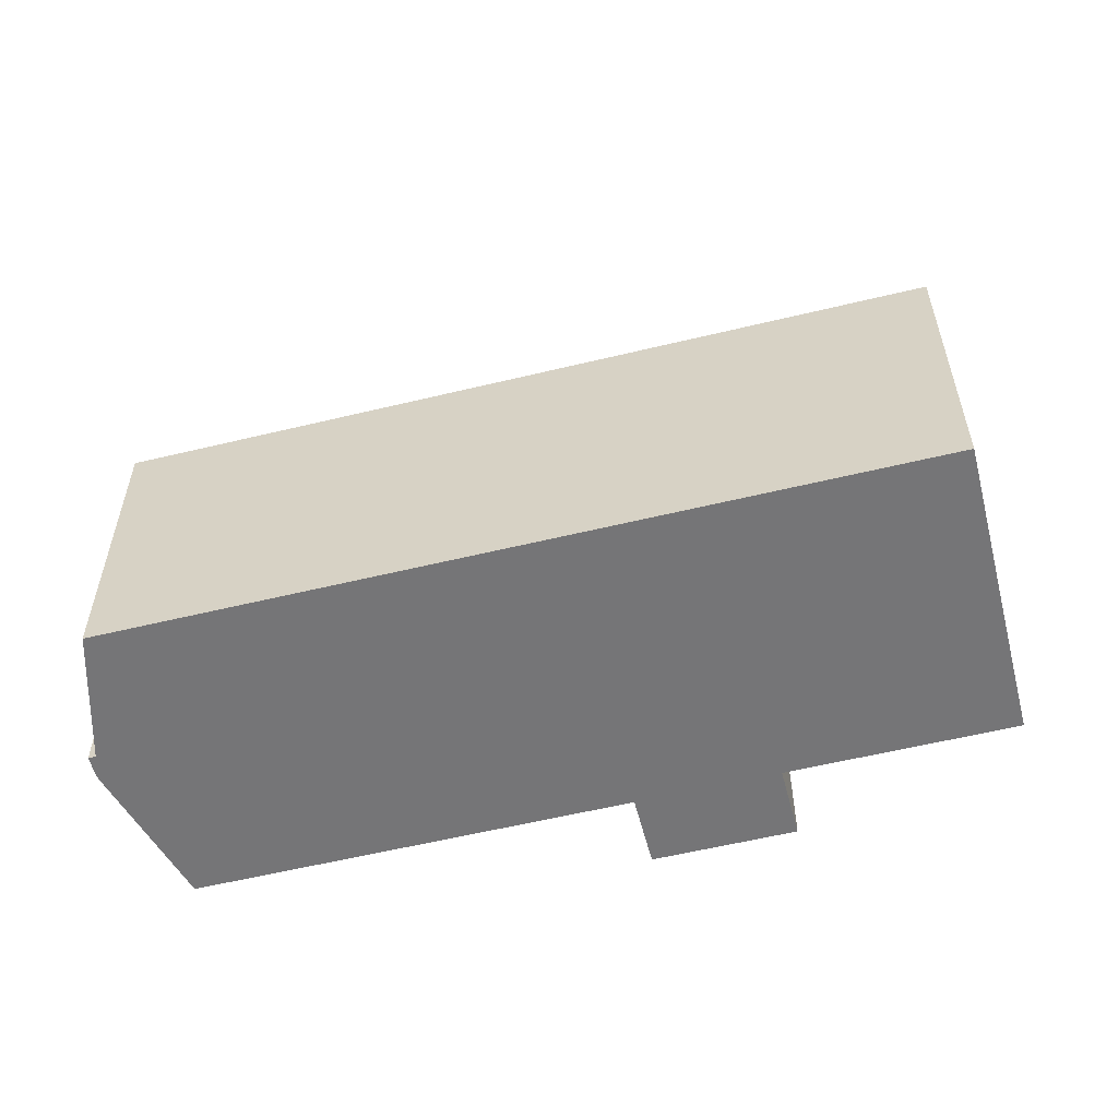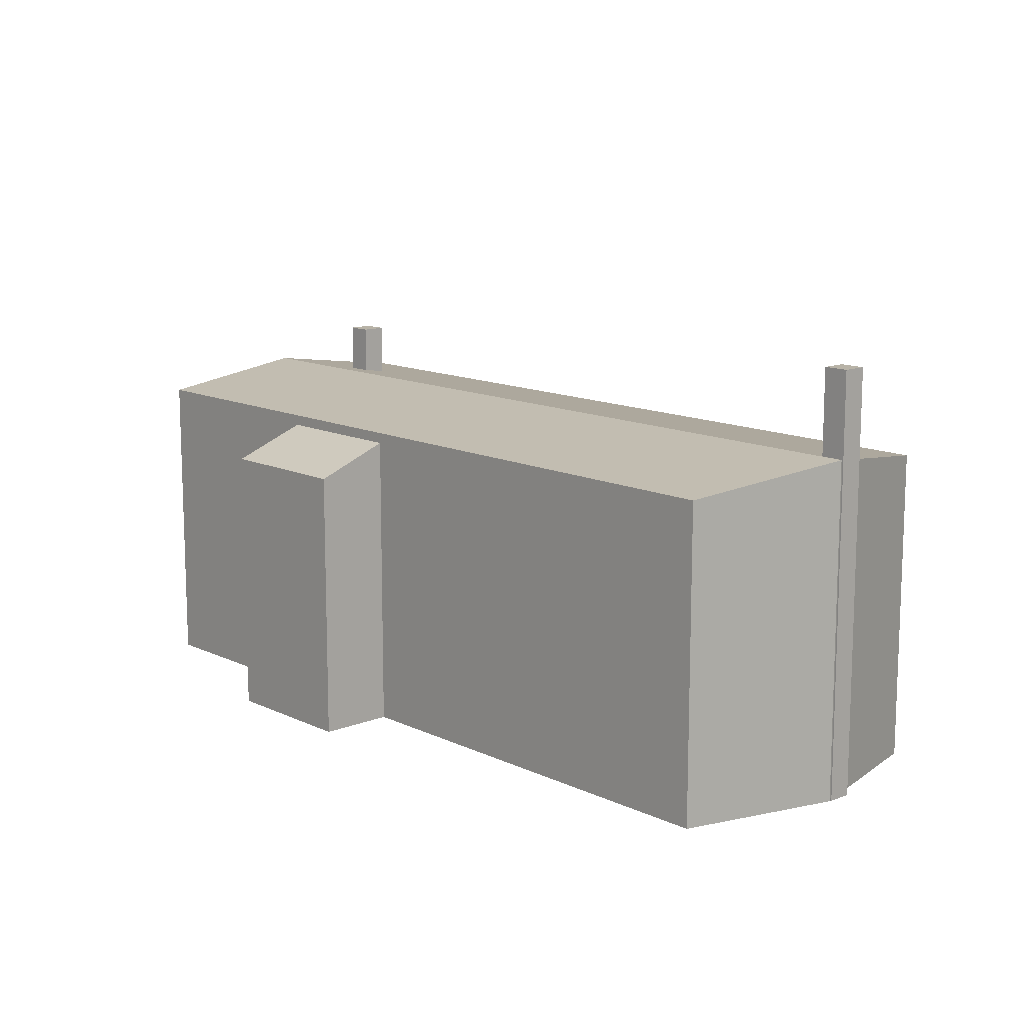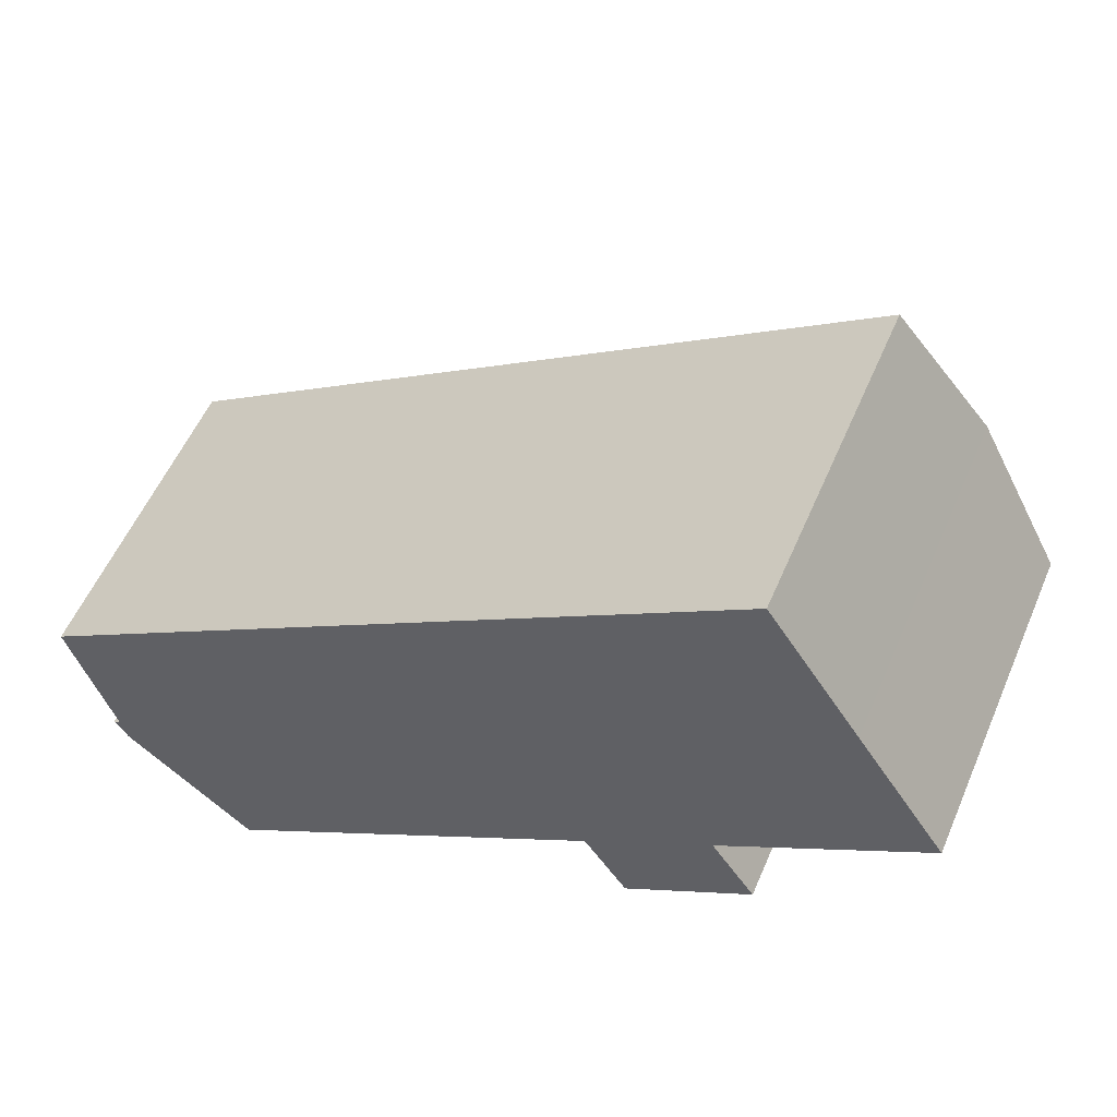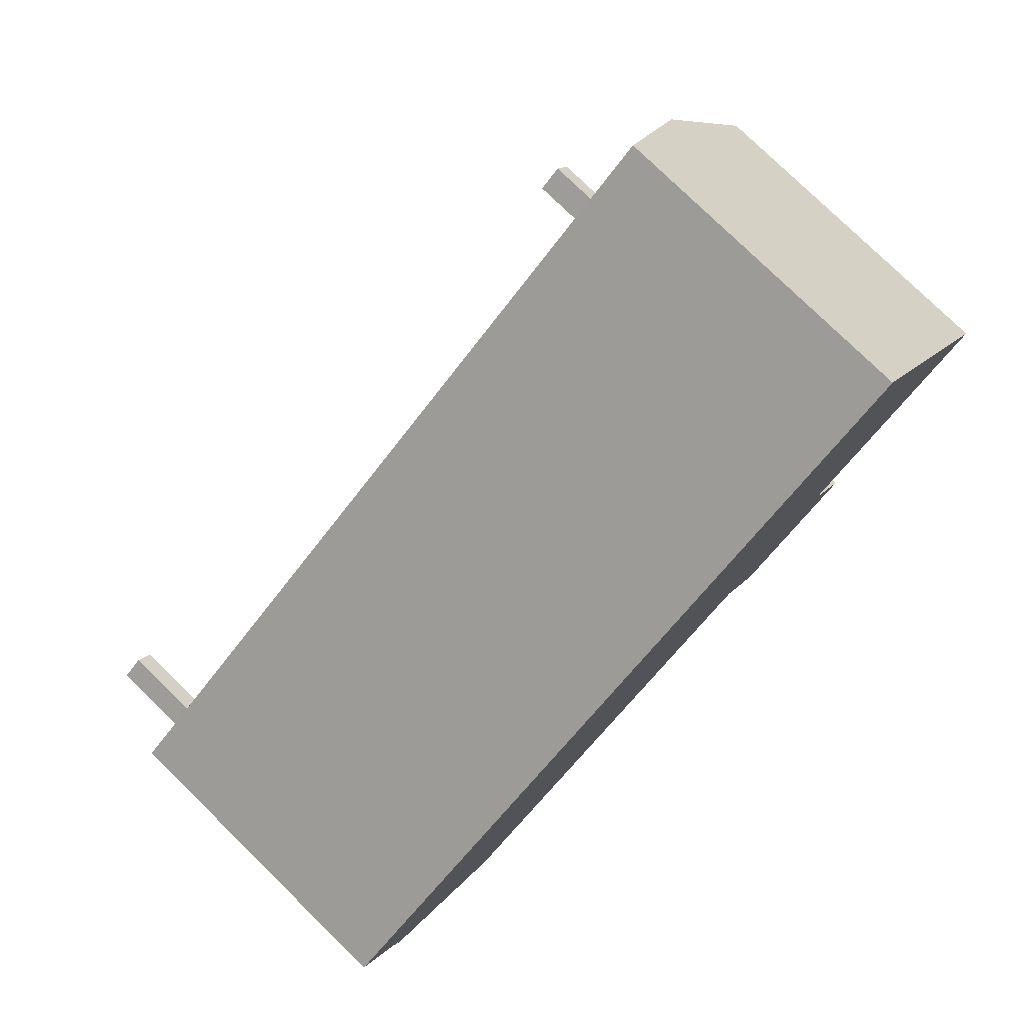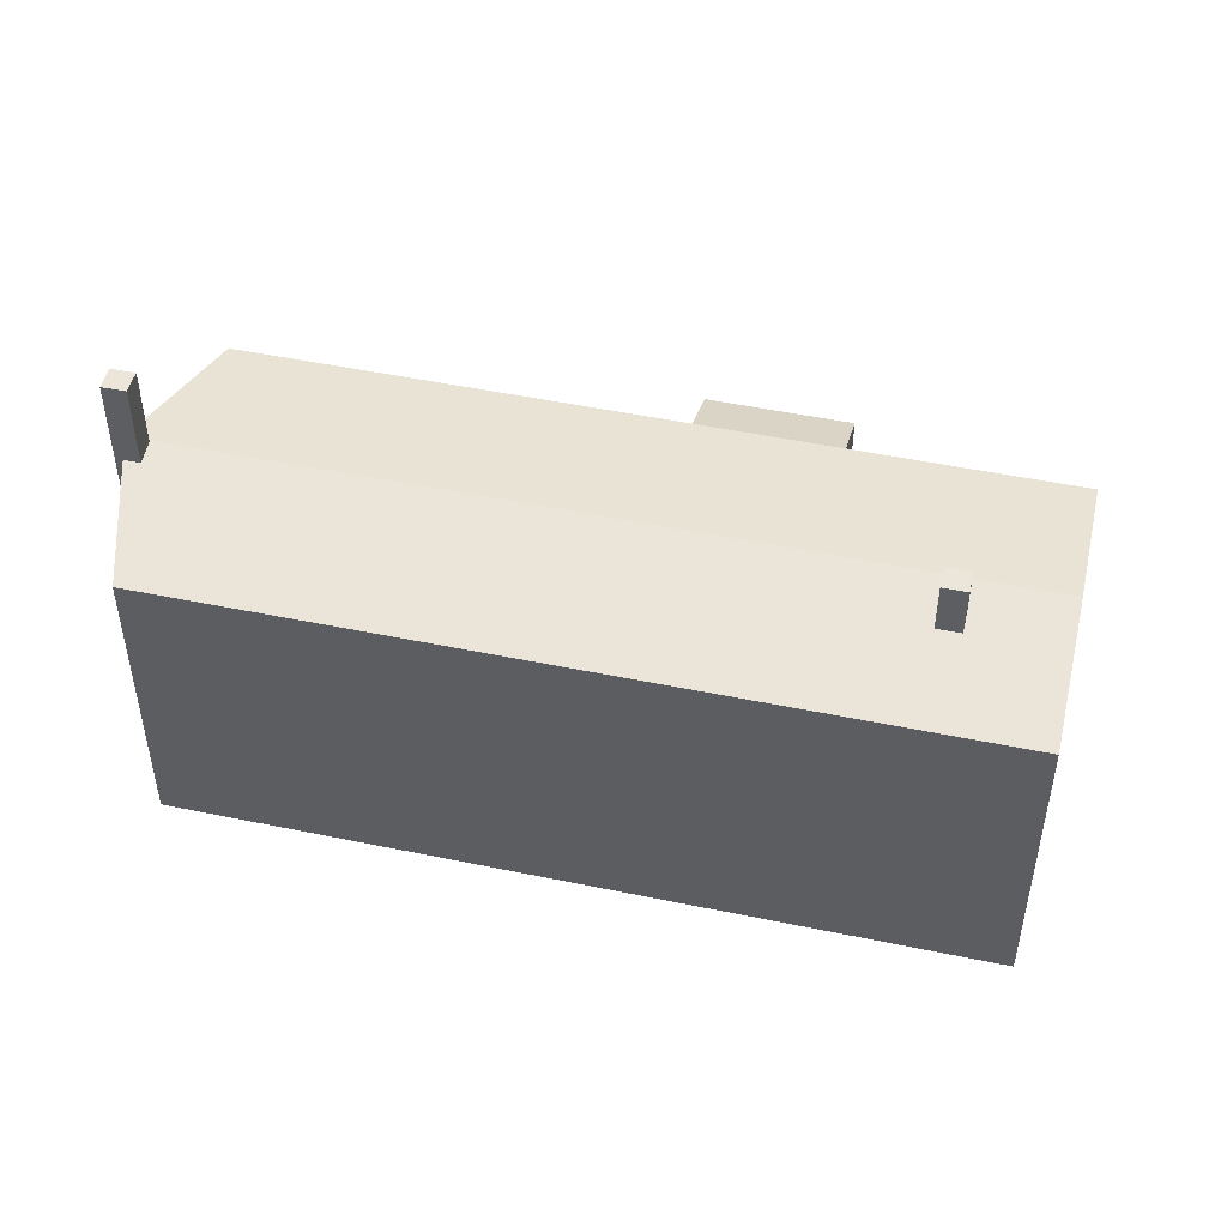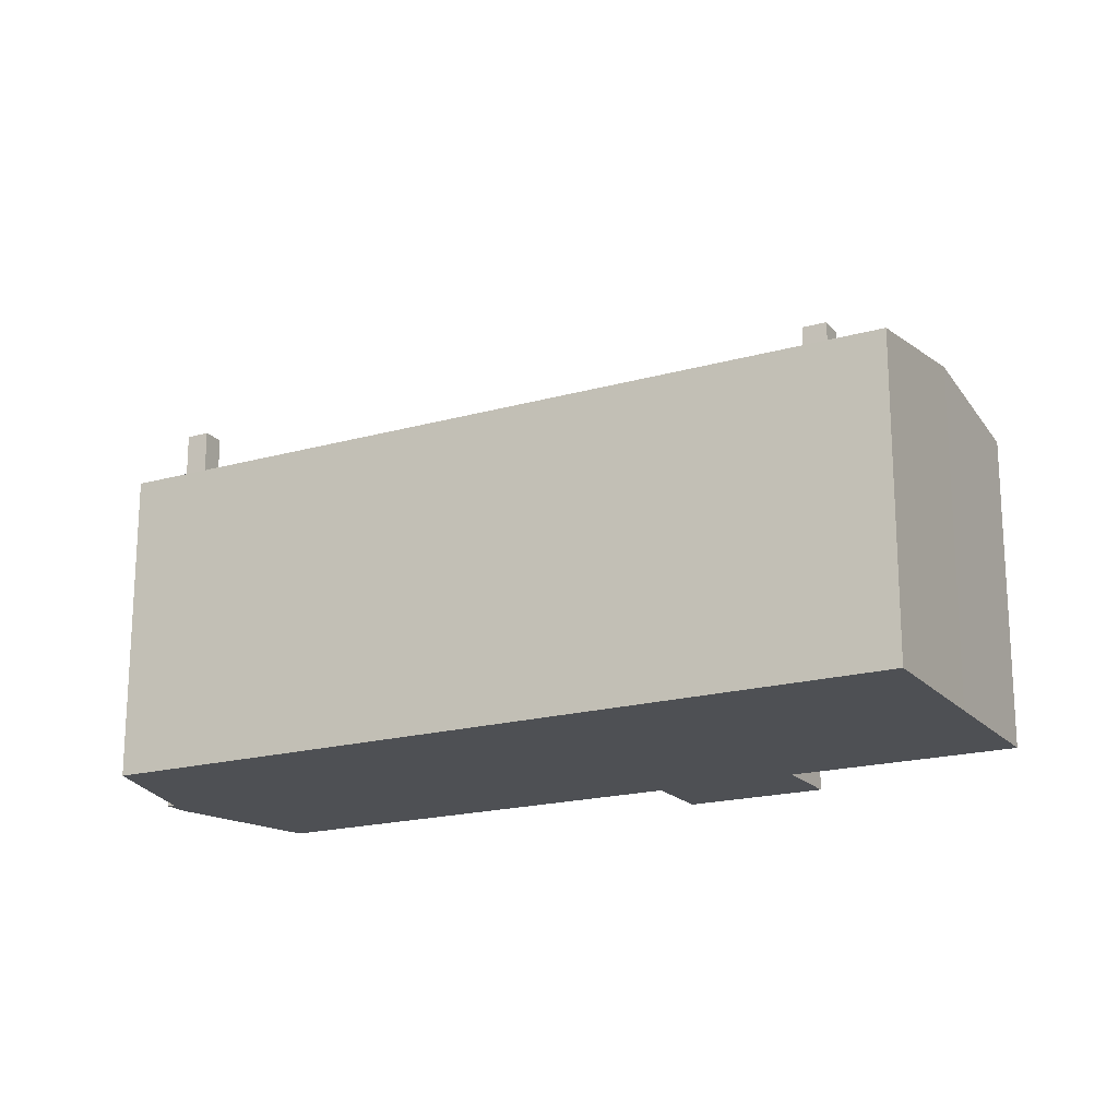
<metadata>
{"format":"obj","ext":"obj","renderer":"f3d","projection":"perspective","resolution":1024,"background":"white","views":[{"elev":-56.6,"azim":-19.1,"up":"+Y"},{"elev":12.7,"azim":-165.8,"up":"+Y"},{"elev":55.2,"azim":23.0,"up":"+Z"},{"elev":77.8,"azim":-45.6,"up":"+Z"},{"elev":48.5,"azim":-20.3,"up":"+Y"},{"elev":-18.8,"azim":-5.1,"up":"+Y"}]}
</metadata>
<code>
v -10.74 7.076 -6.048
v -10.35 7.076 -6.587
v -10.37 7.076 -6.604
v -10.56 7.076 -5.932
v -9.804 7.076 -6.231
v -10.35 7.076 -6.587
v -10.56 7.076 -5.932
v -10.17 7.076 -5.675
v -9.804 7.076 -6.231
v -10.74 7.076 -6.048
v -10.56 7.076 -5.932
v -10.35 7.076 -6.587
v -10.33 4.76 -6.64
v 3.23 4.144 -2.778
v -7.006 4.144 -9.537
v -10.33 4.76 -6.64
v 9.523 4.757 6.446
v 3.23 4.144 -2.778
v 3.23 4.144 -2.778
v 9.523 4.757 6.446
v 6.546 4.144 -0.5876
v 6.546 4.144 -0.5876
v 9.523 4.757 6.446
v 11.85 4.144 2.917
v -11.71 4.13 -2.348
v 5.936 4.531 5.954
v 6.299 4.627 5.399
v -11.71 4.13 -2.348
v 7.148 4.13 10.06
v 5.936 4.531 5.954
v -11.71 4.13 -2.348
v 6.299 4.627 5.399
v 9.523 4.757 6.446
v 6.507 4.531 6.327
v 7.148 4.13 10.06
v 9.523 4.757 6.446
v 5.936 4.531 5.954
v 7.148 4.13 10.06
v 6.507 4.531 6.327
v 6.299 4.627 5.399
v 6.87 4.627 5.772
v 9.523 4.757 6.446
v 6.507 4.531 6.327
v 9.523 4.757 6.446
v 6.87 4.627 5.772
v -11.71 4.13 -2.348
v 9.523 4.757 6.446
v -10.17 4.656 -5.675
v -11.71 4.13 -2.348
v -10.17 4.656 -5.675
v -10.56 4.656 -5.932
v -10.17 4.656 -5.675
v 9.523 4.757 6.446
v -10.16 4.658 -5.685
v -10.16 4.658 -5.685
v 9.523 4.757 6.446
v -9.804 4.752 -6.23
v -10.33 4.76 -6.64
v -9.804 4.753 -6.231
v 9.523 4.757 6.446
v -10.35 4.752 -6.587
v -9.804 4.753 -6.231
v -10.33 4.76 -6.64
v -9.804 4.752 -6.23
v 9.523 4.757 6.446
v -9.804 4.753 -6.231
v 4.627 3.463 -3.086
v 5.458 3.463 -2.537
v 5.742 3.269 -2.965
v 4.911 3.269 -3.514
v 5.458 3.463 -2.537
v 6.288 3.463 -1.989
v 6.574 3.269 -2.416
v 5.742 3.269 -2.965
v 4.343 3.658 -2.658
v 5.173 3.658 -2.11
v 5.458 3.463 -2.537
v 4.627 3.463 -3.086
v 5.173 3.658 -2.11
v 6.003 3.658 -1.562
v 6.288 3.463 -1.989
v 5.458 3.463 -2.537
v 4.362 3.075 -4.492
v 4.627 3.463 -3.086
v 4.911 3.269 -3.514
v 3.23 3.852 -2.778
v 4.627 3.463 -3.086
v 4.362 3.075 -4.492
v 4.362 3.075 -4.492
v 4.911 3.269 -3.514
v 5.742 3.269 -2.965
v 5.742 3.269 -2.965
v 6.574 3.269 -2.416
v 7.691 3.075 -2.293
v 4.362 3.075 -4.492
v 5.742 3.269 -2.965
v 7.691 3.075 -2.293
v 6.288 3.463 -1.989
v 7.691 3.075 -2.293
v 6.574 3.269 -2.416
v 3.23 3.852 -2.778
v 5.173 3.658 -2.11
v 4.343 3.658 -2.658
v 3.23 3.852 -2.778
v 4.343 3.658 -2.658
v 4.627 3.463 -3.086
v 3.23 3.852 -2.778
v 6.546 3.852 -0.5876
v 5.173 3.658 -2.11
v 6.003 3.658 -1.562
v 6.546 3.852 -0.5876
v 6.288 3.463 -1.989
v 5.173 3.658 -2.11
v 6.546 3.852 -0.5876
v 6.003 3.658 -1.562
v 6.288 3.463 -1.989
v 6.546 3.852 -0.5876
v 7.691 3.075 -2.293
v 5.936 5.961 5.954
v 6.507 5.961 6.327
v 6.87 5.961 5.772
v 6.299 5.961 5.399
v -10.74 7.076 -6.048
v -10.56 4.656 -5.932
v -10.56 7.076 -5.932
v -10.74 -4.43 -6.048
v -10.56 -4.43 -5.932
v -10.56 4.656 -5.932
v -10.74 7.076 -6.048
v -10.56 4.656 -5.932
v -10.17 4.656 -5.675
v -10.17 7.076 -5.675
v -10.56 7.076 -5.932
v -9.804 4.752 -6.23
v -9.804 4.753 -6.231
v -9.804 7.076 -6.231
v -10.17 7.076 -5.675
v -9.804 4.752 -6.23
v -9.804 7.076 -6.231
v -10.17 7.076 -5.675
v -10.17 4.656 -5.675
v -10.16 4.658 -5.685
v -10.17 7.076 -5.675
v -10.16 4.658 -5.685
v -9.804 4.752 -6.23
v -10.35 7.076 -6.587
v -9.804 7.076 -6.231
v -9.804 4.753 -6.231
v -10.35 4.752 -6.587
v -10.37 7.076 -6.604
v -10.36 -4.43 -6.595
v -10.37 -4.43 -6.604
v -10.37 7.076 -6.604
v -10.35 7.076 -6.587
v -10.36 -4.43 -6.595
v -10.36 -4.43 -6.595
v -10.35 7.076 -6.587
v -10.35 4.752 -6.587
v -10.36 -4.43 -6.595
v -10.35 4.752 -6.587
v -10.35 -4.43 -6.587
v -10.74 7.076 -6.048
v -10.37 7.076 -6.604
v -10.37 -4.43 -6.604
v -10.74 -4.43 -6.048
v -10.33 4.76 -6.64
v -7.006 4.144 -9.537
v -7.006 -4.43 -9.537
v -10.33 -4.43 -6.64
v 9.523 -4.43 6.446
v 11.85 -4.43 2.917
v 11.85 4.144 2.917
v 9.523 4.757 6.446
v 7.148 -4.43 10.06
v 9.523 -4.43 6.446
v 9.523 4.757 6.446
v 7.148 4.13 10.06
v 6.546 4.144 -0.5876
v 9.2 -4.43 1.165
v 6.546 3.852 -0.5876
v 6.546 3.852 -0.5876
v 9.2 -4.43 1.165
v 6.546 -4.43 -0.5876
v 9.2 -4.43 1.165
v 11.85 4.144 2.917
v 11.85 -4.43 2.917
v 6.546 4.144 -0.5876
v 11.85 4.144 2.917
v 9.2 -4.43 1.165
v 3.23 4.144 -2.778
v 6.546 4.144 -0.5876
v 6.546 3.852 -0.5876
v 3.23 3.852 -2.778
v -7.006 4.144 -9.537
v -1.888 -4.43 -6.157
v -7.006 -4.43 -9.537
v -7.006 4.144 -9.537
v 3.23 4.144 -2.778
v -1.888 -4.43 -6.157
v -1.888 -4.43 -6.157
v 3.23 4.144 -2.778
v 3.23 3.852 -2.778
v -1.888 -4.43 -6.157
v 3.23 3.852 -2.778
v 3.23 -4.43 -2.778
v -11.71 4.13 -2.348
v -11.14 -4.43 -4.14
v -11.71 -4.43 -2.348
v -11.14 -4.43 -4.14
v -10.56 4.656 -5.932
v -10.56 -4.43 -5.932
v -11.71 4.13 -2.348
v -10.56 4.656 -5.932
v -11.14 -4.43 -4.14
v -11.71 -4.43 -2.348
v 7.148 -4.43 10.06
v 7.148 4.13 10.06
v -11.71 4.13 -2.348
v -10.35 4.752 -6.587
v -10.33 4.76 -6.64
v -10.33 -4.43 -6.64
v -10.35 -4.43 -6.587
v 6.546 -4.43 -0.5876
v 7.691 -4.43 -2.293
v 7.691 3.075 -2.293
v 6.546 3.852 -0.5876
v 4.362 3.075 -4.492
v 6.027 -4.43 -3.392
v 4.362 -4.43 -4.492
v 6.027 -4.43 -3.392
v 7.691 3.075 -2.293
v 7.691 -4.43 -2.293
v 4.362 3.075 -4.492
v 7.691 3.075 -2.293
v 6.027 -4.43 -3.392
v 3.23 3.852 -2.778
v 4.362 3.075 -4.492
v 4.362 -4.43 -4.492
v 3.23 -4.43 -2.778
v 5.936 4.531 5.954
v 6.507 4.531 6.327
v 6.507 5.961 6.327
v 5.936 5.961 5.954
v 6.507 4.531 6.327
v 6.87 4.627 5.772
v 6.87 5.961 5.772
v 6.507 5.961 6.327
v 6.299 5.961 5.399
v 6.87 5.961 5.772
v 6.87 4.627 5.772
v 6.299 4.627 5.399
v 5.936 5.961 5.954
v 6.299 5.961 5.399
v 6.299 4.627 5.399
v 5.936 4.531 5.954
v -10.33 -4.43 -6.64
v -7.006 -4.43 -9.537
v -1.888 -4.43 -6.157
v 3.23 -4.43 -2.778
v 4.362 -4.43 -4.492
v 6.027 -4.43 -3.392
v 7.691 -4.43 -2.293
v 6.546 -4.43 -0.5876
v 9.2 -4.43 1.165
v 11.85 -4.43 2.917
v 9.523 -4.43 6.446
v 7.148 -4.43 10.06
v -11.71 -4.43 -2.348
v -11.14 -4.43 -4.14
v -10.56 -4.43 -5.932
v -10.74 -4.43 -6.048
v -10.37 -4.43 -6.604
v -10.36 -4.43 -6.595
v -10.35 -4.43 -6.587
g CDNNDG02_0010880
f 1 2 3
f 4 5 6
f 7 8 9
f 10 11 12
f 13 14 15
f 16 17 18
f 19 20 21
f 22 23 24
f 25 26 27
f 28 29 30
f 31 32 33
f 34 35 36
f 37 38 39
f 40 41 42
f 43 44 45
f 46 47 48
f 49 50 51
f 52 53 54
f 55 56 57
f 58 59 60
f 61 62 63
f 64 65 66
f 70 67 68
f 69 70 68
f 74 71 72
f 73 74 72
f 78 75 76
f 77 78 76
f 82 79 80
f 81 82 80
f 83 84 85
f 86 87 88
f 89 90 91
f 92 93 94
f 95 96 97
f 98 99 100
f 101 102 103
f 104 105 106
f 107 108 109
f 110 111 112
f 113 114 115
f 116 117 118
f 120 121 122
f 119 120 122
f 123 124 125
f 128 129 126
f 128 126 127
f 133 131 132
f 133 130 131
f 134 135 136
f 137 138 139
f 140 141 142
f 143 144 145
f 148 146 147
f 146 148 149
f 150 151 152
f 153 154 155
f 156 157 158
f 159 160 161
f 162 164 165
f 162 163 164
f 167 168 169
f 166 167 169
f 171 172 170
f 170 172 173
f 175 176 177
f 174 175 177
f 178 179 180
f 181 182 183
f 184 185 186
f 187 188 189
f 193 190 192
f 191 192 190
f 194 195 196
f 197 198 199
f 200 201 202
f 203 204 205
f 206 207 208
f 209 210 211
f 212 213 214
f 218 215 216
f 217 218 216
f 219 221 222
f 221 219 220
f 224 225 223
f 223 225 226
f 227 228 229
f 230 231 232
f 233 234 235
f 237 238 239
f 236 237 239
f 241 242 243
f 240 241 243
f 245 246 247
f 244 245 247
f 248 250 251
f 248 249 250
f 252 253 254
f 255 252 254
f 274 270 271
f 274 257 258
f 259 260 261
f 273 274 271
f 258 259 268
f 267 263 266
f 274 256 257
f 261 262 263
f 271 272 273
f 263 264 266
f 263 259 261
f 264 265 266
f 270 258 269
f 263 267 259
f 267 268 259
f 268 269 258
f 270 274 258

</code>
